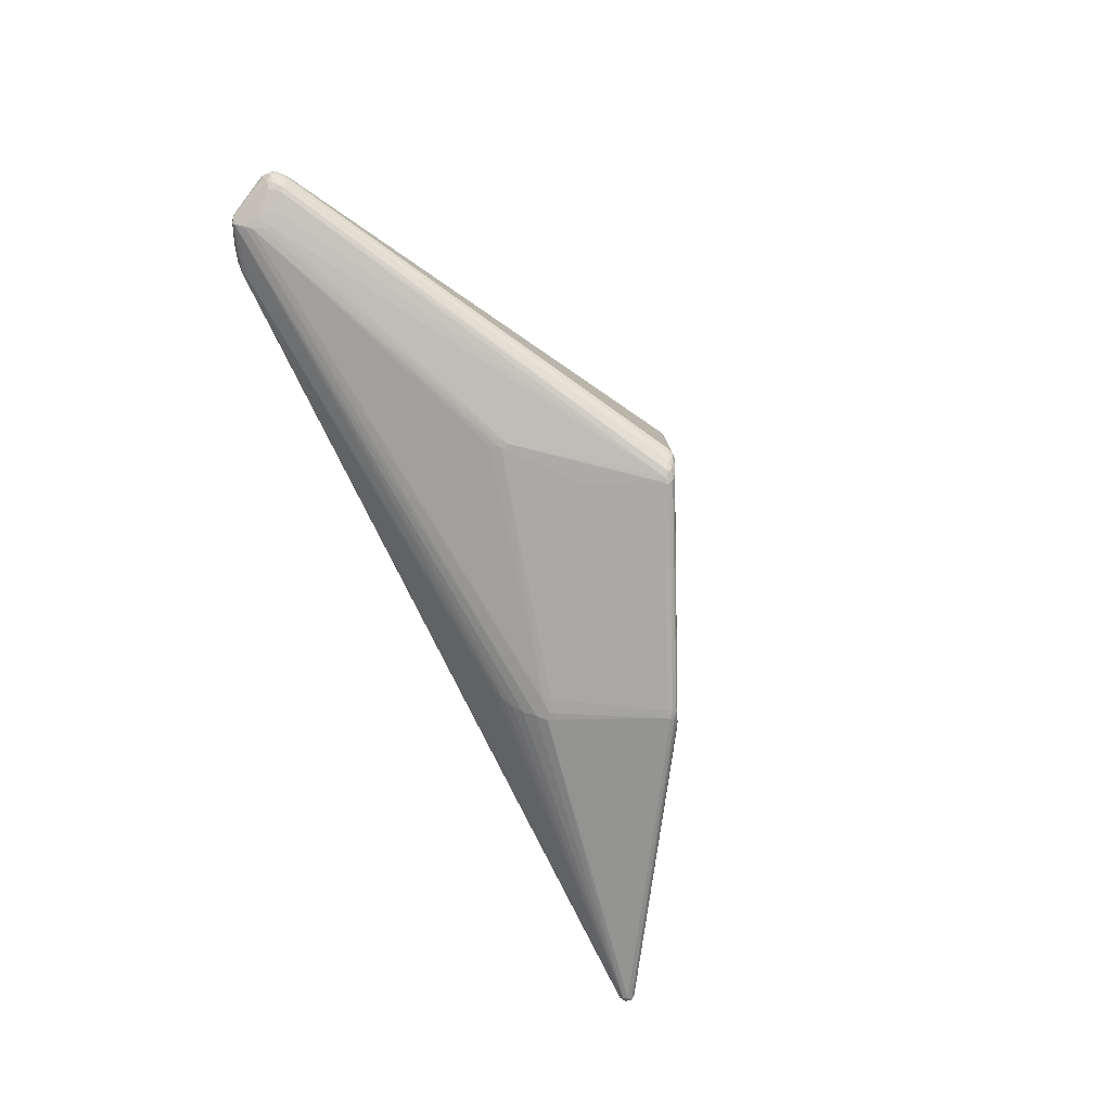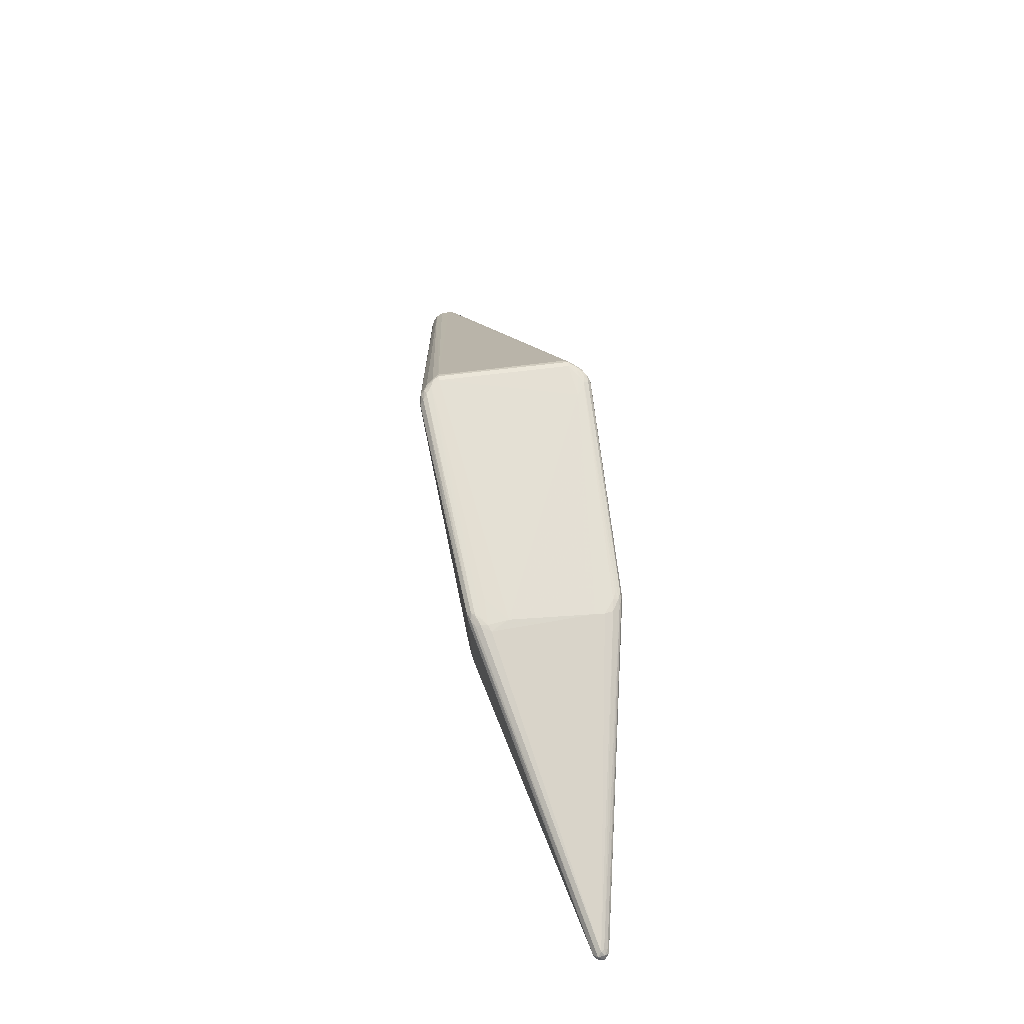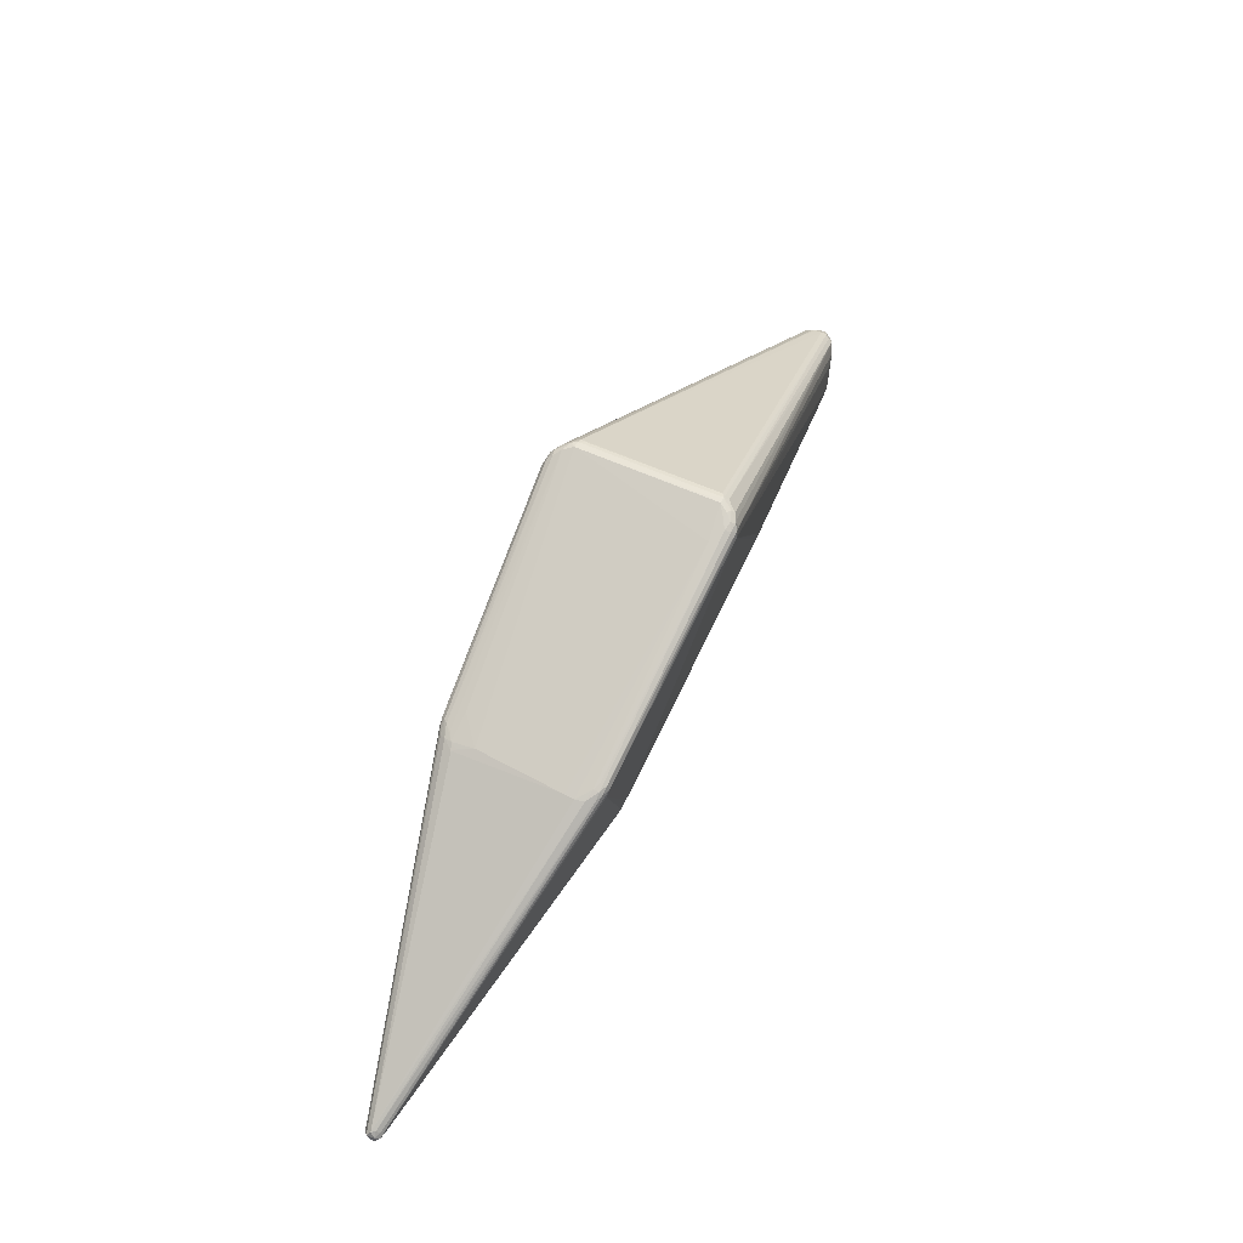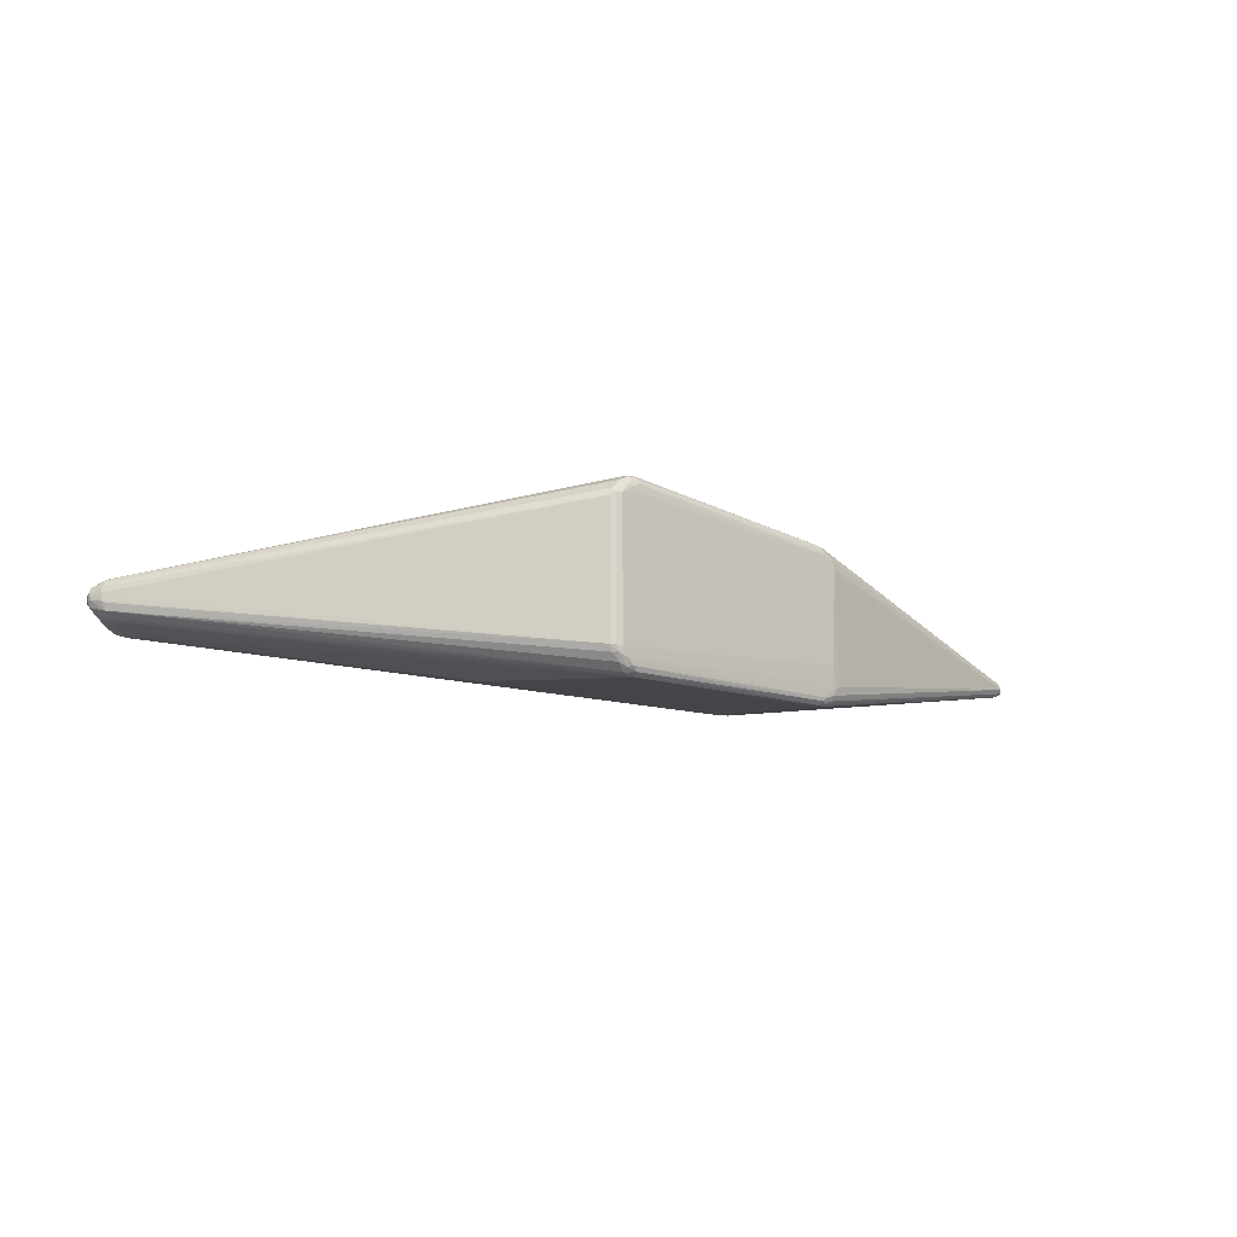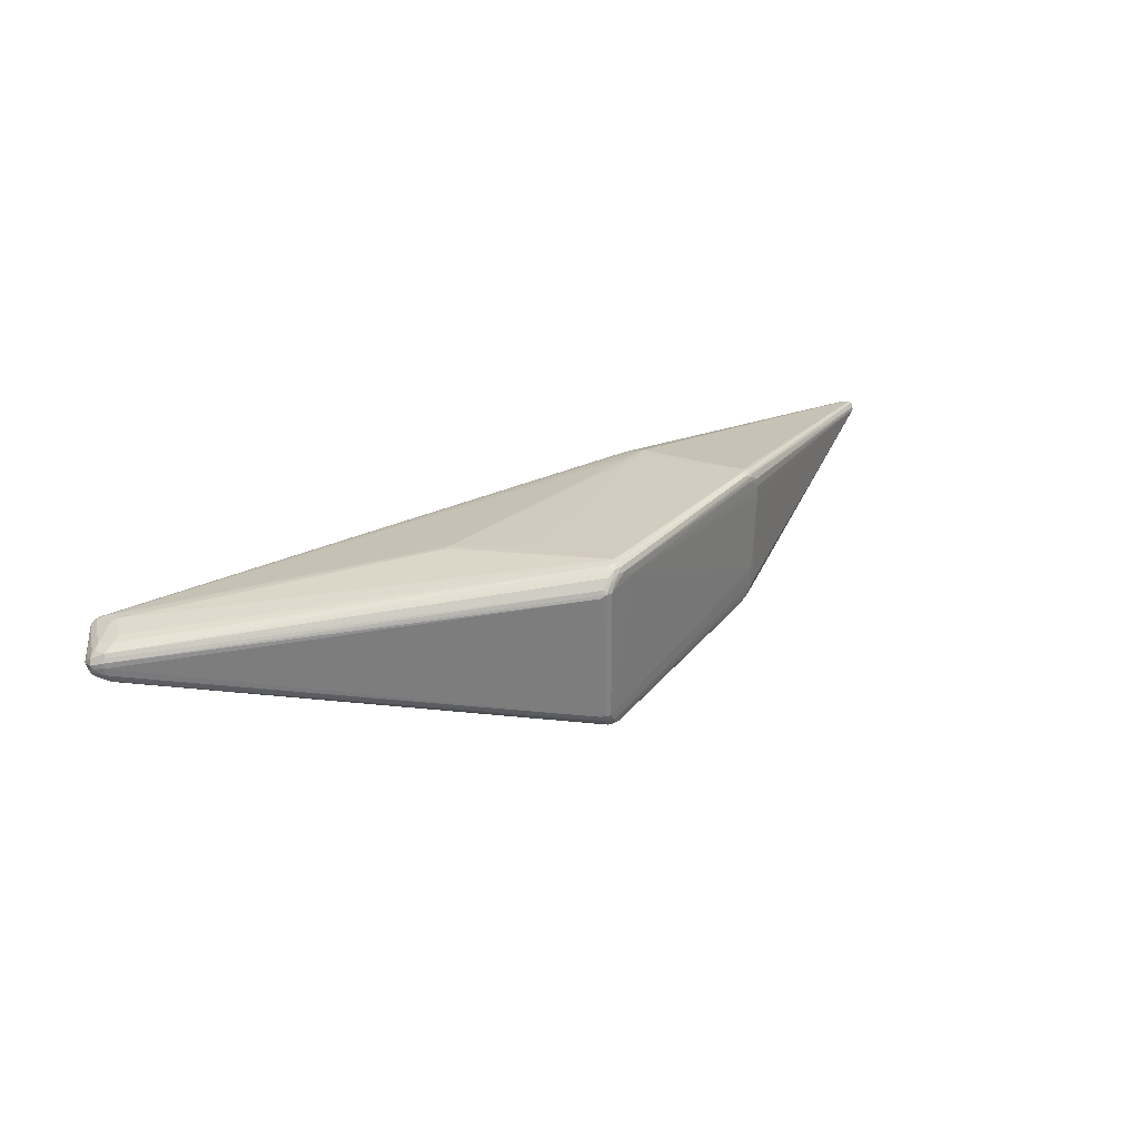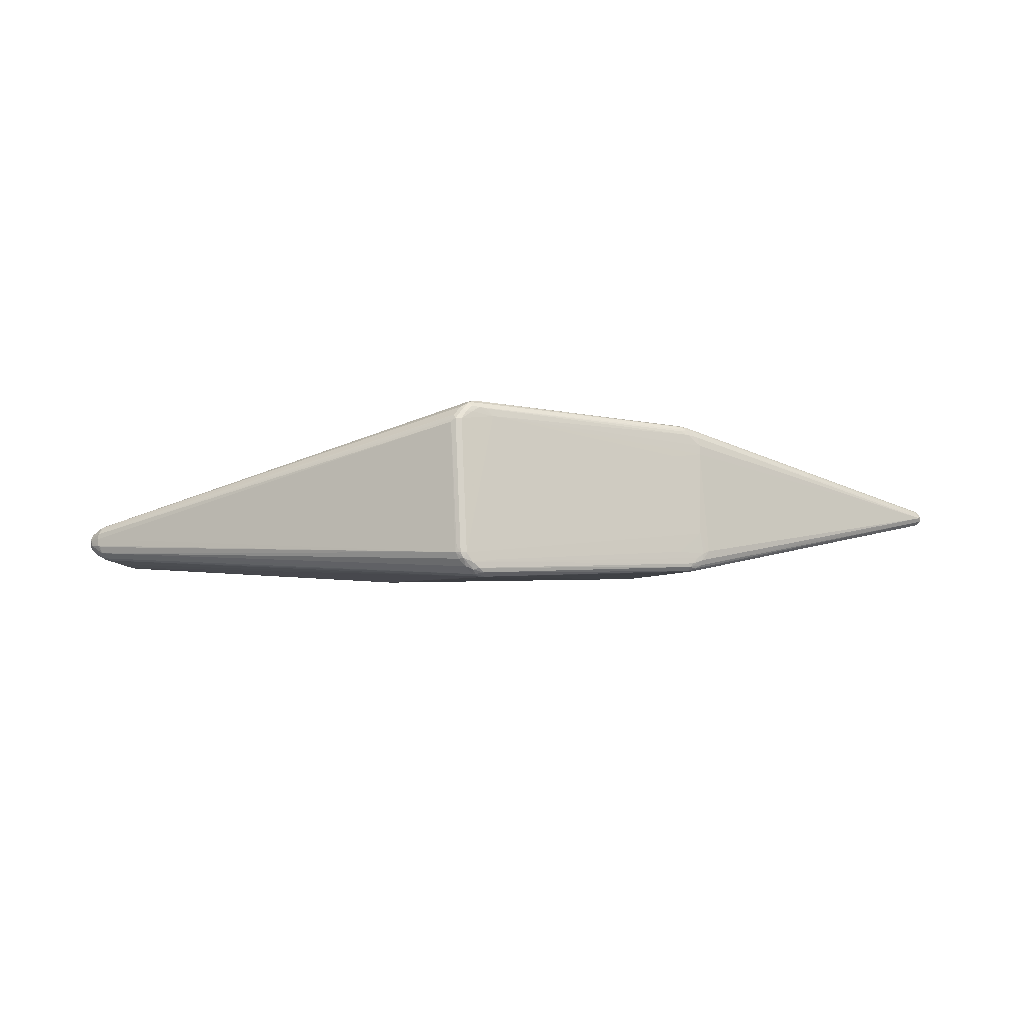
<metadata>
{"format":"obj","ext":"obj","renderer":"f3d","projection":"perspective","resolution":1024,"background":"white","views":[{"elev":-79.2,"azim":116.2,"up":"+Z"},{"elev":42.8,"azim":-100.4,"up":"+Y"},{"elev":54.5,"azim":-63.9,"up":"+Y"},{"elev":-15.4,"azim":161.5,"up":"+Z"},{"elev":31.2,"azim":148.6,"up":"+Z"},{"elev":79.2,"azim":177.6,"up":"+Y"}]}
</metadata>
<code>
v 0.4729 -0.05194 -0.003419
v 0.4732 -0.05187 0.0005882
v 0.4744 -0.05335 0.004196
v 0.4721 -0.05654 -0.00975
v 0.4748 -0.05692 0.002914
v 0.4747 -0.05608 -0.004379
v 0.4595 -0.0448 -0.01438
v 0.46 -0.04169 -0.007291
v 0.4635 -0.04336 -0.005322
v 0.4637 -0.04329 0.002607
v 0.4634 -0.04392 0.008389
v 0.4658 -0.05872 -0.01486
v 0.4678 -0.06236 -0.0136
v 0.472 -0.05672 0.01
v 0.4736 -0.06538 -0.005289
v 0.4728 -0.06892 0.004448
v 0.4754 -0.06722 0.0003035
v 0.4591 -0.0443 0.01308
v 0.4598 -0.04791 0.01658
v 0.4655 -0.05929 0.01546
v 0.468 -0.06271 0.01321
v 0.4721 -0.07098 -0.004017
v 0.4555 -0.05022 -0.01965
v 0.4532 -0.04843 0.01891
v 0.4531 -0.05387 0.01993
v 0.4601 -0.0645 -0.01838
v 0.4606 -0.06537 0.01801
v 0.4506 -0.05351 -0.02204
v 0.4482 -0.05391 0.02186
v 0.4469 -0.05842 0.02227
v 0.4389 -0.06077 0.02452
v 0.4345 -0.06512 -0.02564
v 0.4383 -0.0854 -0.0246
v 0.4542 -0.1077 -0.008729
v 0.4537 -0.1094 0.006893
v 0.4517 -0.1122 -0.008769
v 0.4391 -0.08655 0.02424
v 0.4506 -0.1118 -0.01427
v 0.4455 -0.1106 0.01723
v 0.4456 -0.1156 -0.01238
v 0.4502 -0.1149 0.01257
v 0.4229 -0.07806 -0.02787
v 0.4261 -0.0876 -0.02692
v 0.4321 -0.08833 0.02597
v 0.4307 -0.09763 -0.02544
v 0.4383 -0.1062 -0.022
v 0.4391 -0.1076 0.0206
v 0.4471 -0.1155 0.01355
v 0.4303 -0.09846 0.02468
v 0.4329 -0.1038 -0.0234
v 0.4425 -0.1131 -0.01903
v 0.4444 -0.115 -0.01696
v 0.4419 -0.1138 0.01736
v 0.4347 -0.1092 0.02044
v 0.432 -0.1032 0.02352
v 0.4171 -0.1272 -0.005255
v 0.4127 -0.1283 -0.004784
v 0.4254 -0.1259 -0.000718
v 0.4087 -0.1309 -0.0006985
v 0.3995 -0.1305 -0.005119
v 0.4098 -0.1302 0.003021
v 0.3942 -0.1292 0.006077
v 0.3959 -0.1326 -0.0006493
v 0.3909 -0.1317 -0.003965
v 0.3921 -0.132 0.002749
v 0.3815 -0.1174 0.01553
v 0.3883 -0.1288 -0.00697
v 0.3823 -0.1282 0.007065
v 0.3842 -0.1326 -0.0004069
v 0.1243 0.03654 0.07522
v 0.1166 0.04441 -0.0768
v 0.1239 0.03825 -0.07532
v 0.128 0.02913 -0.07353
v 0.1148 0.0457 0.0768
v 0.115 0.03687 -0.07599
v 0.1231 0.02645 -0.0733
v 0.1177 0.03317 0.07517
v 0.03778 0.1918 -0.07029
v 0.03433 0.1902 -0.07716
v 0.03726 0.1916 0.07
v 0.03219 0.1933 0.07379
v 0.02932 0.1927 -0.0769
v 0.03613 0.1926 -0.06465
v 0.02574 0.1935 -0.07147
v 0.03212 0.1939 -0.07061
v 0.0273 0.193 0.05759
v 0.02581 0.1928 0.07315
v 0.03446 0.1899 0.07776
v 0.0207 0.1896 0.0817
v 0.02434 0.1892 0.08433
v 0.02749 0.1873 -0.08509
v 0.02594 0.1864 0.08755
v 0.02109 0.1813 -0.09258
v 0.02597 0.1808 0.09043
v 0.01305 0.1867 -0.08722
v 0.02013 0.1907 -0.08107
v 0.01417 0.1873 0.08166
v 0.01958 0.1864 -0.08877
v 0.01778 0.1818 -0.09277
v 0.01477 0.186 0.08807
v 0.008708 0.1823 -0.0916
v 0.01735 0.1837 0.09259
v 0.02065 0.1766 0.09439
v 0.00827 0.1814 0.092
v 0.01251 0.1781 0.09555
v 0.01523 0.1764 -0.09471
v 0.05317 0.09122 0.08456
v 0.00673 0.1763 0.09508
v 0.01078 0.1718 0.09634
v 0.01279 0.171 -0.09482
v 0.04803 0.09357 -0.08473
v 0.005917 0.1833 0.08676
v 0.007564 0.176 -0.09522
v 0.003952 0.1725 0.09543
v -0.006839 0.1784 -0.07764
v -0.001328 0.1801 0.08568
v -0.007623 0.1779 0.07757
v -0.1437 -0.04333 -0.07045
v -0.2083 0.08571 -0.06238
v -0.1261 -0.09235 0.04228
v -0.1518 -0.03378 0.0721
v -0.1503 -0.03606 -0.07205
v -0.1453 -0.04247 0.07028
v -0.1339 -0.08478 0.04941
v -0.1321 -0.08546 -0.04933
v -0.1289 -0.09008 -0.04515
v -0.2096 0.08496 0.04559
v -0.2181 0.07968 0.07526
v -0.1588 -0.04048 0.07117
v -0.1432 -0.07975 -0.05376
v -0.2162 0.07545 -0.08257
v -0.2192 0.07845 -0.07859
v -0.2171 0.07747 0.081
v -0.1599 -0.05383 0.06755
v -0.2225 0.07822 -0.07485
v -0.2133 0.06986 -0.08272
v -0.147 -0.04564 -0.07002
v -0.1608 -0.05953 -0.06595
v -0.1525 -0.07108 -0.05973
v -0.1457 -0.07752 0.05469
v -0.2245 0.07339 -0.08003
v -0.2246 0.0758 0.0774
v -0.2239 0.06912 -0.08172
v -0.2206 0.06613 -0.08204
v -0.1673 -0.04646 0.0701
v -0.1634 -0.04482 -0.07069
v -0.1565 -0.06573 0.06241
v -0.2276 0.07639 -0.0687
v -0.2249 0.07232 0.08056
v -0.2164 0.0719 0.08318
v -0.2213 0.06552 0.08234
v -0.174 -0.03986 -0.07051
v -0.1704 -0.0507 -0.06902
v -0.2256 0.07687 0.07161
v -0.2319 0.0708 -0.0762
v -0.2329 0.07495 -0.04086
v -0.2261 0.06729 0.08124
v -0.1718 -0.05371 0.06703
v -0.2349 0.07328 -0.06364
v -0.2337 0.0729 -0.07081
v -0.2386 0.07138 -0.05609
v -0.2388 0.07118 0.05986
v -0.2414 0.06964 -0.06058
v -0.2382 0.07174 0.04995
v -0.2367 0.07124 0.06928
v -0.2306 0.07082 0.07756
v -0.5183 -0.1161 0.007116
v -0.512 -0.1221 -0.008325
v -0.512 -0.1224 0.009116
v -0.5218 -0.114 -0.0004492
v -0.5191 -0.1134 0.003372
v -0.5168 -0.1274 0.006614
v -0.5173 -0.13 -0.0003264
v -0.5171 -0.1296 0.003907
v -0.519 -0.1212 -0.007918
v -0.5208 -0.1207 0.008123
v -0.5181 -0.1258 -0.006393
v -0.5244 -0.1186 -0.003918
v -0.5236 -0.1185 0.003742
v -0.5231 -0.126 -0.002754
v -0.5246 -0.1248 0.003094
f 118 137 146
f 70 77 49
f 154 117 162
f 176 179 181
f 162 117 164
f 164 156 163
f 164 170 162
f 163 170 164
f 137 118 45
f 67 126 125
f 146 136 122
f 122 118 146
f 131 136 144
f 144 143 131
f 144 136 146
f 146 152 144
f 152 175 144
f 144 175 143
f 107 77 109
f 109 121 107
f 107 121 77
f 109 77 74
f 74 70 109
f 77 70 74
f 77 121 129
f 129 123 77
f 129 121 151
f 41 39 53
f 160 170 163
f 181 179 178
f 179 170 178
f 171 170 179
f 112 142 133
f 80 83 85
f 11 10 80
f 165 154 162
f 142 154 165
f 162 170 165
f 165 171 142
f 170 171 165
f 128 142 112
f 128 154 142
f 112 117 116
f 117 154 116
f 116 128 112
f 154 128 116
f 124 53 140
f 124 140 172
f 172 65 62
f 172 140 147
f 172 176 181
f 117 156 127
f 127 164 117
f 156 164 127
f 71 106 42
f 76 45 118
f 146 137 153
f 137 138 153
f 153 152 146
f 153 175 152
f 137 45 50
f 50 138 137
f 17 41 35
f 41 36 35
f 28 23 26
f 13 38 26
f 110 106 71
f 111 122 110
f 110 122 136
f 134 123 145
f 123 129 145
f 145 129 151
f 62 65 61
f 61 53 62
f 66 53 124
f 147 140 54
f 54 140 53
f 55 123 134
f 134 147 55
f 147 54 55
f 49 77 55
f 77 123 55
f 132 101 131
f 132 95 101
f 159 160 163
f 156 119 159
f 170 160 155
f 155 178 170
f 160 132 155
f 181 178 180
f 180 178 175
f 179 176 167
f 167 171 179
f 112 133 104
f 104 133 108
f 94 102 103
f 109 103 105
f 103 102 105
f 105 104 108
f 102 104 105
f 150 121 109
f 151 121 150
f 108 133 150
f 39 27 37
f 16 41 17
f 21 39 41
f 21 27 39
f 41 16 21
f 2 9 10
f 124 172 120
f 158 172 147
f 158 147 134
f 134 145 158
f 41 61 58
f 58 61 59
f 65 69 63
f 63 61 65
f 59 61 63
f 43 45 71
f 71 42 43
f 32 106 28
f 32 42 106
f 45 76 73
f 118 122 75
f 75 76 118
f 75 122 111
f 75 73 76
f 75 110 71
f 111 110 75
f 45 73 75
f 138 139 177
f 177 153 138
f 139 130 177
f 177 180 175
f 177 130 125
f 125 126 177
f 126 67 177
f 67 64 177
f 17 35 34
f 34 35 36
f 34 38 17
f 36 38 34
f 17 38 22
f 46 50 45
f 113 136 131
f 113 110 136
f 106 110 113
f 131 101 113
f 113 99 106
f 101 99 113
f 84 86 85
f 84 87 86
f 117 87 84
f 84 156 117
f 101 95 98
f 98 99 101
f 28 106 93
f 106 99 93
f 93 23 28
f 91 7 93
f 93 7 23
f 93 98 91
f 99 98 93
f 176 172 169
f 151 176 169
f 169 145 151
f 172 158 169
f 169 158 145
f 41 53 48
f 48 61 41
f 53 61 48
f 163 156 161
f 161 159 163
f 156 159 161
f 160 159 135
f 135 132 160
f 95 132 135
f 141 132 131
f 141 155 132
f 131 143 141
f 178 155 141
f 143 175 141
f 175 178 141
f 180 177 173
f 181 180 173
f 173 63 69
f 173 177 64
f 173 64 63
f 142 171 166
f 171 167 166
f 19 94 103
f 11 18 19
f 112 104 100
f 100 104 102
f 88 18 11
f 88 19 18
f 114 105 108
f 108 150 114
f 109 105 114
f 114 150 109
f 30 27 29
f 30 37 27
f 44 70 49
f 49 55 44
f 55 37 44
f 109 70 44
f 39 37 47
f 47 37 55
f 47 53 39
f 47 54 53
f 47 55 54
f 79 7 91
f 86 87 81
f 11 80 81
f 81 88 11
f 81 80 85
f 85 86 81
f 68 172 62
f 68 120 172
f 124 120 68
f 68 66 124
f 62 53 68
f 53 66 68
f 56 57 52
f 59 57 56
f 52 58 56
f 56 58 59
f 40 58 52
f 52 38 40
f 40 38 36
f 40 36 41
f 41 58 40
f 52 57 60
f 60 64 67
f 60 57 59
f 59 63 60
f 63 64 60
f 71 45 72
f 72 75 71
f 45 75 72
f 175 153 168
f 168 177 175
f 153 177 168
f 33 46 45
f 26 46 33
f 28 26 33
f 33 32 28
f 45 43 33
f 33 43 42
f 42 32 33
f 138 50 51
f 50 46 51
f 51 139 138
f 51 130 139
f 125 130 51
f 51 38 52
f 51 46 26
f 51 67 125
f 51 26 38
f 52 60 51
f 51 60 67
f 174 172 181
f 181 173 174
f 65 172 174
f 174 69 65
f 174 173 69
f 149 133 142
f 142 166 149
f 149 150 133
f 149 167 176
f 149 166 167
f 103 29 24
f 24 19 103
f 29 19 24
f 29 27 25
f 25 19 29
f 27 21 20
f 20 25 27
f 19 25 20
f 97 117 112
f 97 87 117
f 37 30 31
f 31 44 37
f 31 29 103
f 31 30 29
f 31 103 109
f 109 44 31
f 82 79 91
f 91 98 82
f 82 84 85
f 85 83 78
f 78 82 85
f 79 82 78
f 7 79 78
f 10 9 78
f 83 80 78
f 78 80 10
f 17 22 15
f 15 6 17
f 15 38 13
f 15 22 38
f 9 2 1
f 1 7 9
f 102 94 92
f 94 19 92
f 19 88 92
f 90 100 102
f 102 92 90
f 88 81 90
f 90 92 88
f 95 135 96
f 84 82 96
f 96 98 95
f 96 82 98
f 157 176 151
f 157 149 176
f 151 150 157
f 150 149 157
f 19 20 14
f 14 20 21
f 14 16 17
f 14 21 16
f 9 7 8
f 8 78 9
f 7 78 8
f 4 15 13
f 6 15 4
f 4 1 6
f 23 7 4
f 7 1 4
f 89 81 87
f 89 90 81
f 100 90 89
f 87 97 89
f 112 100 89
f 89 97 112
f 148 135 159
f 148 96 135
f 148 159 119
f 3 10 11
f 3 2 10
f 11 19 3
f 19 14 3
f 3 1 2
f 6 1 3
f 12 4 13
f 23 4 12
f 13 26 12
f 12 26 23
f 115 148 119
f 96 148 115
f 115 119 156
f 156 84 115
f 84 96 115
f 5 14 17
f 5 3 14
f 17 6 5
f 6 3 5

</code>
